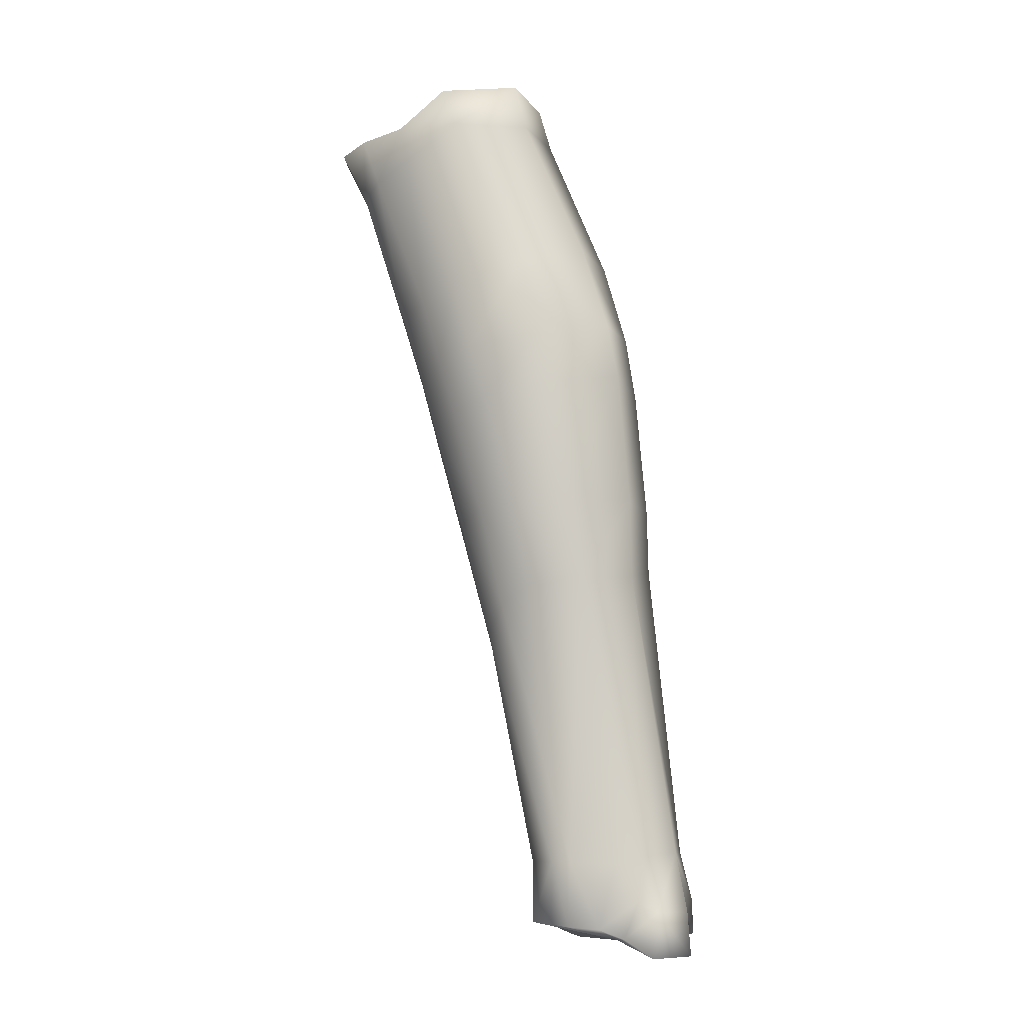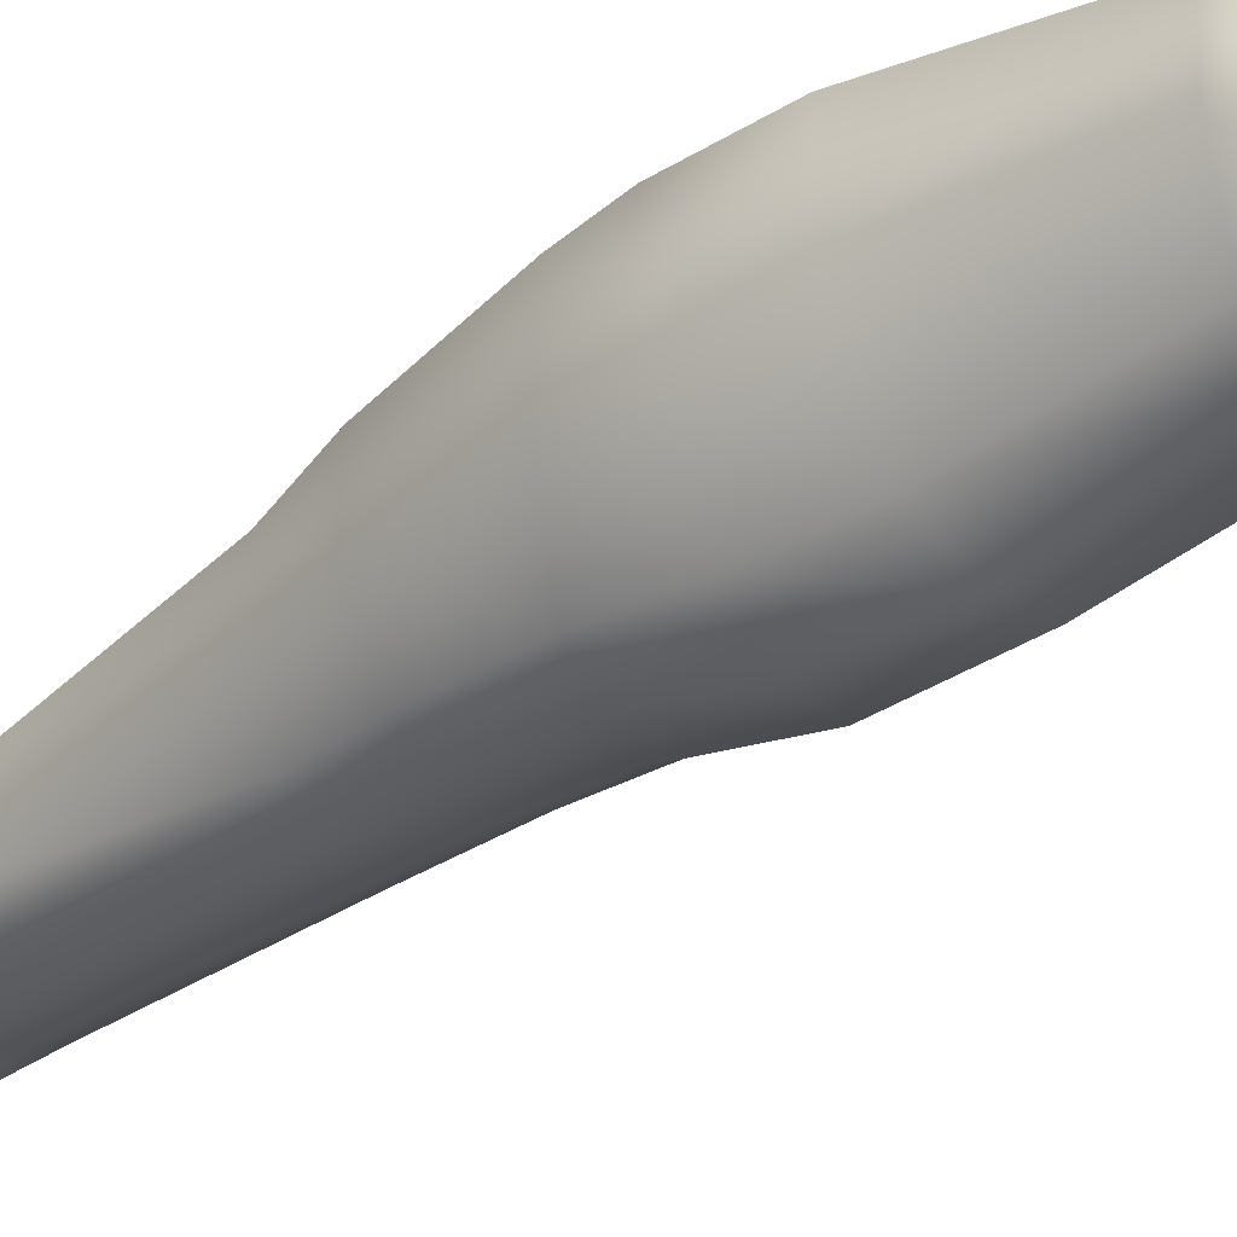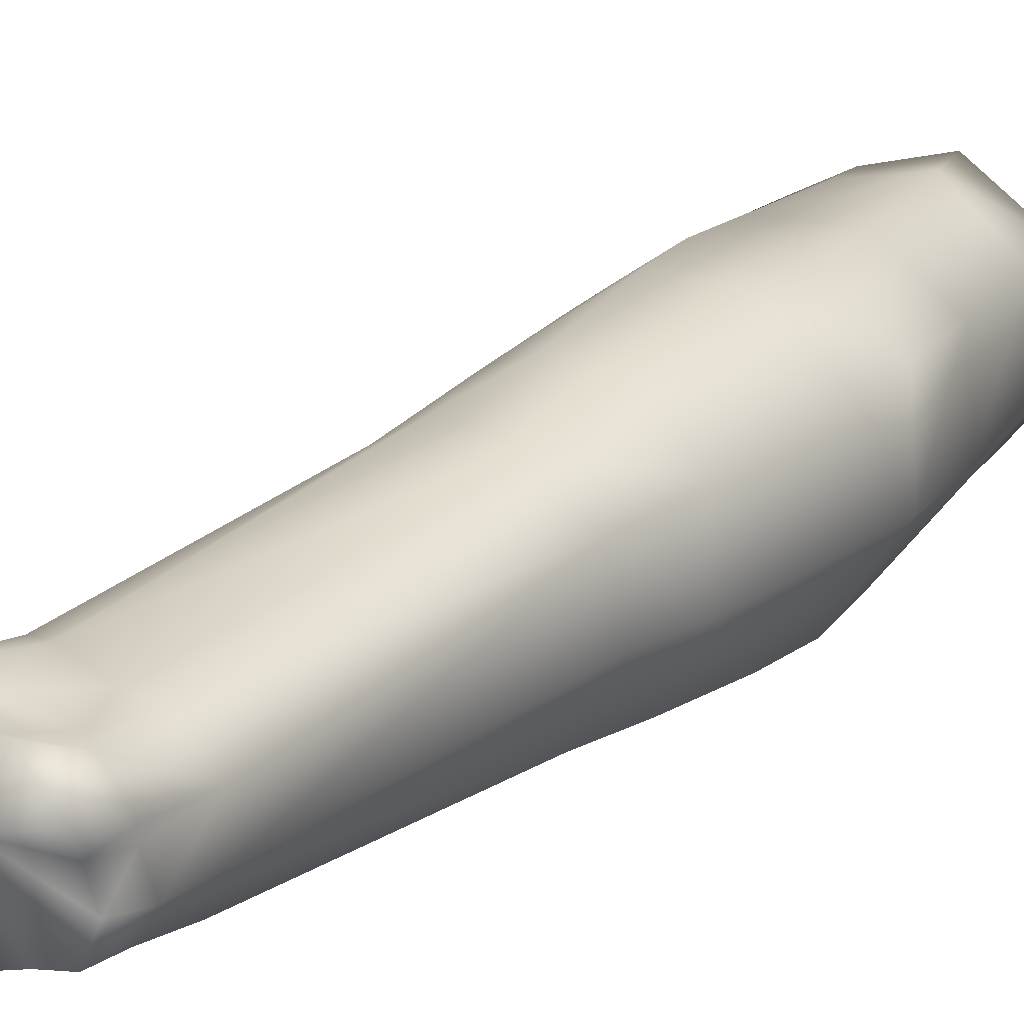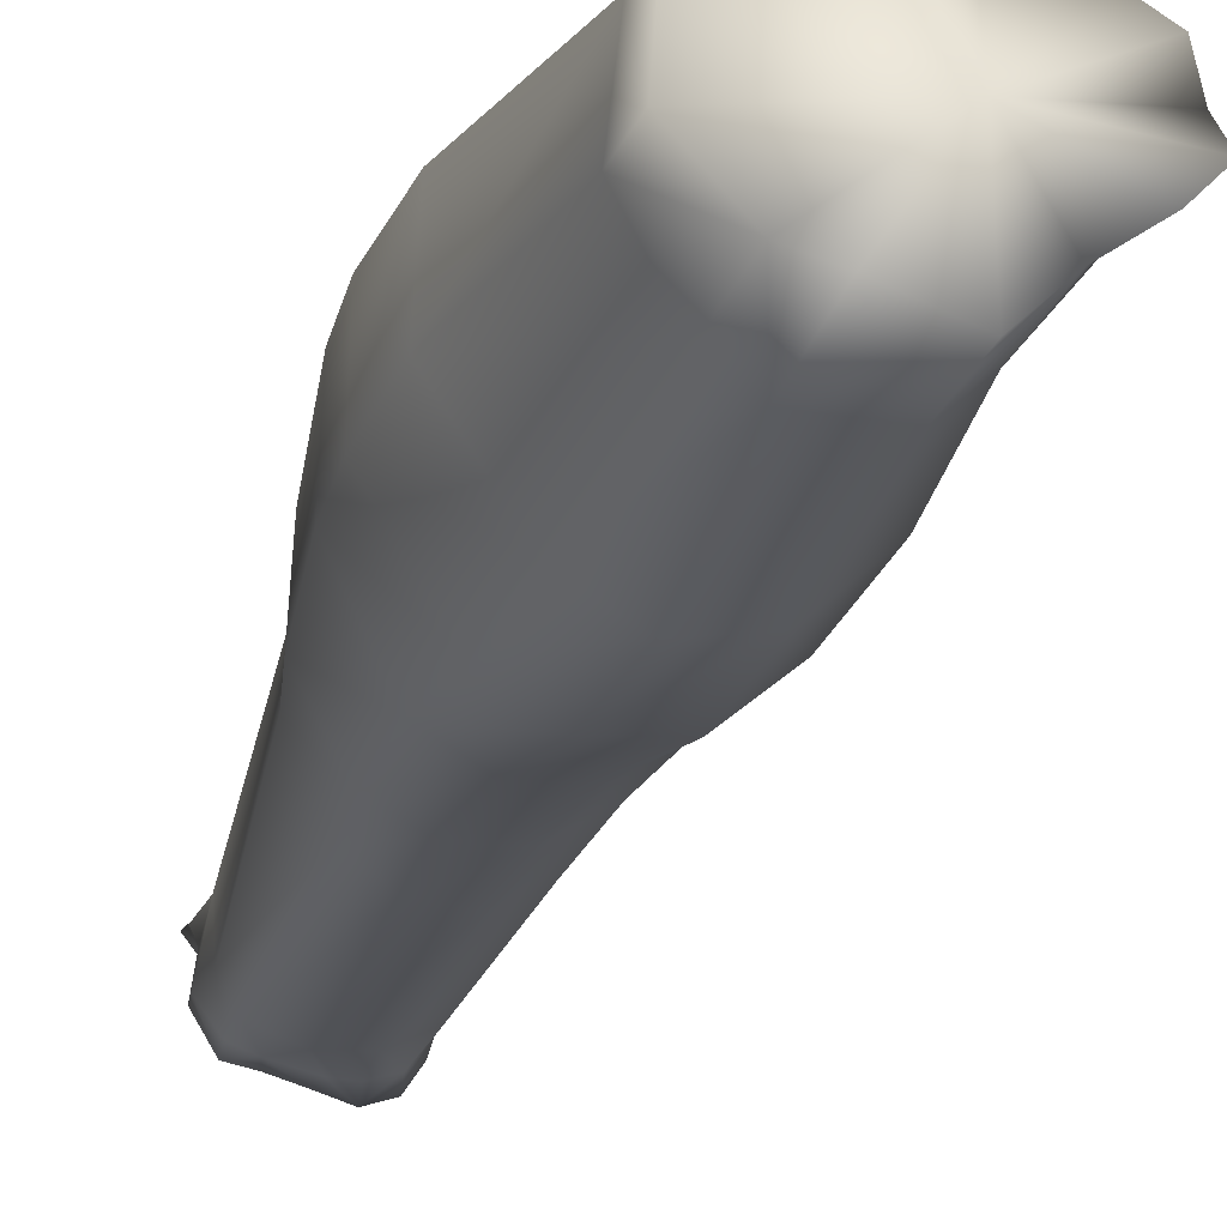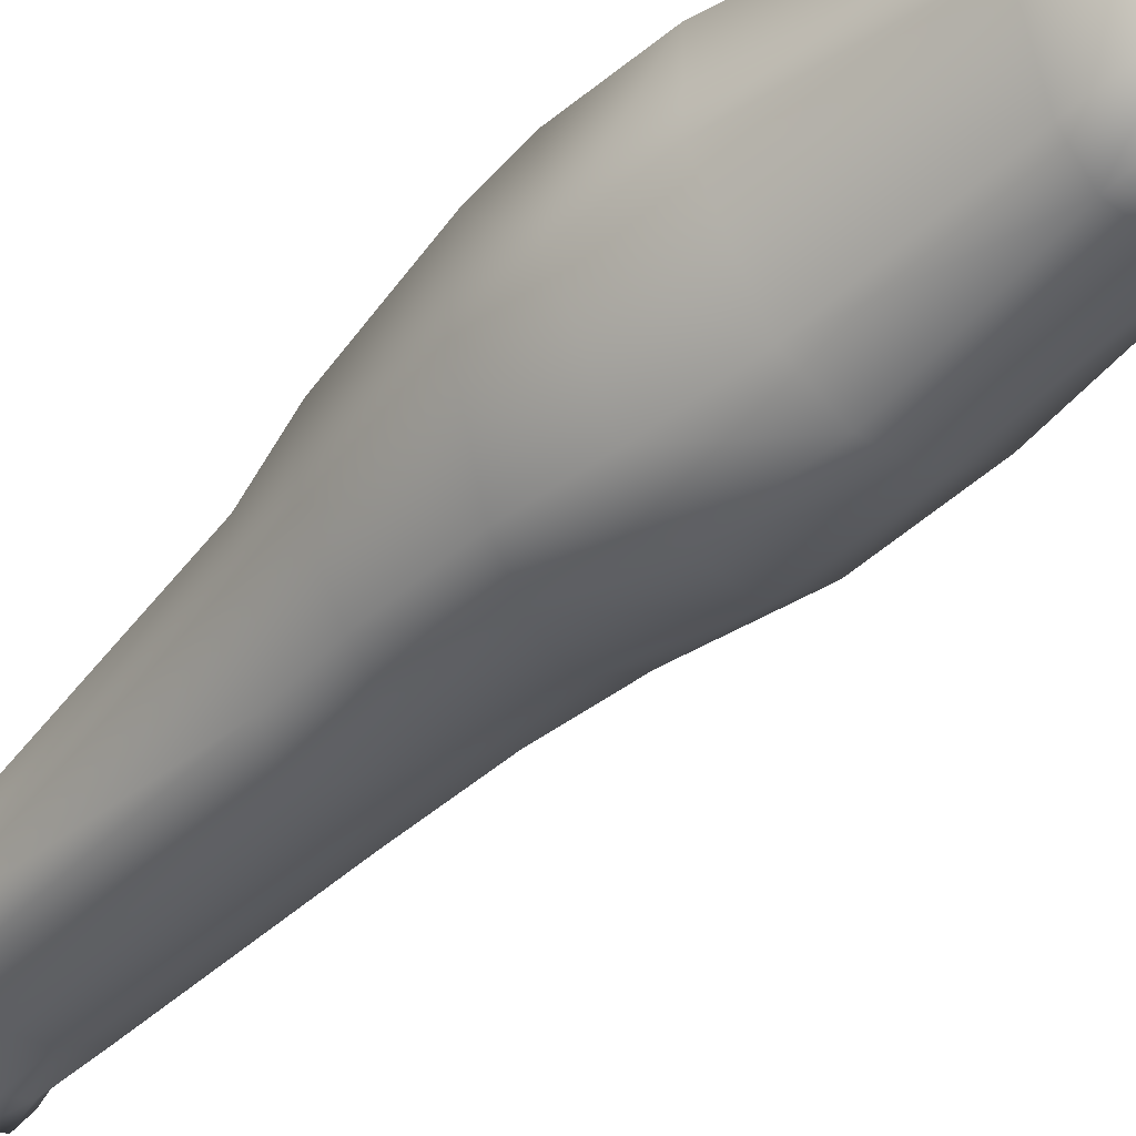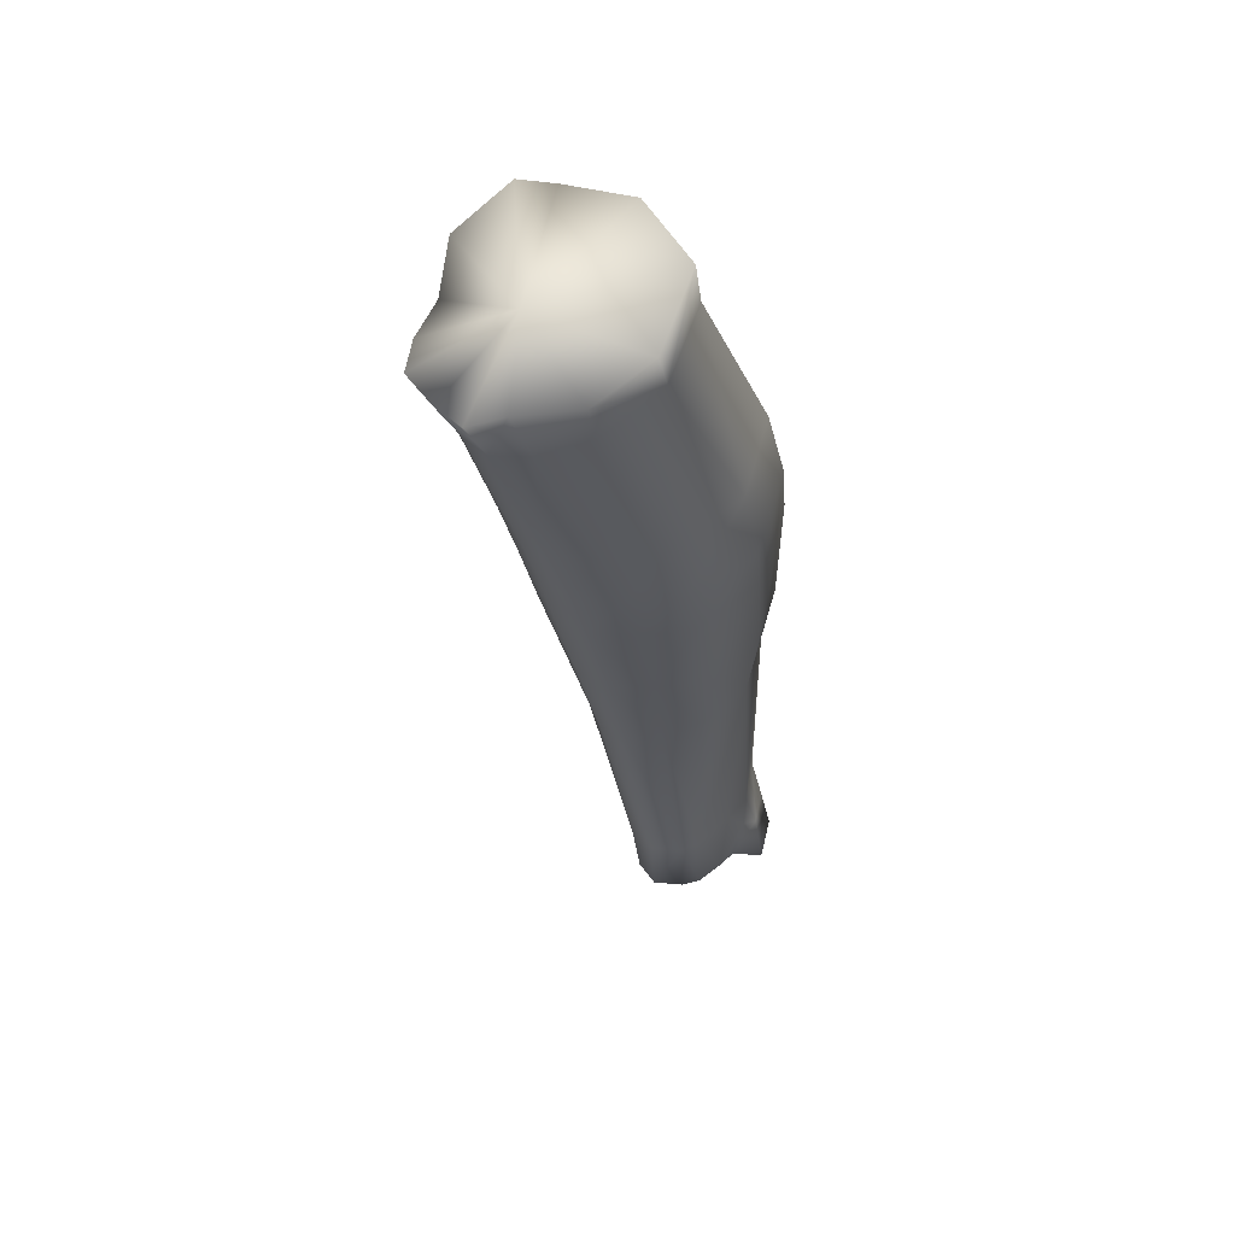
<metadata>
{"format":"obj","ext":"obj","renderer":"f3d","projection":"perspective","resolution":1024,"background":"white","views":[{"elev":-11.4,"azim":-164.5,"up":"+Z"},{"elev":-33.4,"azim":-36.4,"up":"+Y"},{"elev":17.6,"azim":-136.7,"up":"+Y"},{"elev":-23.8,"azim":-5.1,"up":"+Y"},{"elev":-42.5,"azim":-30.8,"up":"+Y"},{"elev":50.8,"azim":146.2,"up":"+Z"}]}
</metadata>
<code>
v -0.3091 2.089 -21.35
v 0.683 3.778 -21.97
v -0.8532 2.376 -21.49
v 0.7054 1.982 -21.93
v 1.35 2.705 -22.27
v 0.7077 5.476 -22.44
v 1.659 5.007 -22.44
v -0.2595 5.702 -21.84
v -1.5 4.774 -21.52
v -1.614 3.284 -21.46
v 2.198 4.716 -22.58
v 2.307 4.134 -22.61
v 2.433 3.617 -22.35
v 2.02 3.171 -22.29
v -1.616 3.983 -38.03
v -1.601 3.508 -37.98
v -3.06 3.204 -38.37
v -2.05 4.311 -38.07
v -2.398 4.395 -38.11
v -2.967 4.301 -38.16
v -3.402 4.137 -38.34
v -4.471 2.857 -38.24
v -4.332 3.314 -38.3
v -4.582 3.76 -38.64
v -3.985 4.317 -38.68
v -2.8 1.902 -38.32
v -3.273 2.074 -38.32
v -2.396 2.032 -38.36
v -2.038 2.759 -38.26
v -4.154 2.302 -38.22
v -3.747 2.251 -38.37
v -2.155 2.393 -38.34
v -0.6808 1.887 -22.9
v -1.195 2.24 -22.71
v 0.4149 1.923 -23.14
v 0.9936 2.581 -23.56
v 1.793 3.561 -23.52
v 1.053 3.475 -25.99
v 1.868 4.053 -23.52
v 1.079 4.046 -26.07
v 1.761 4.56 -23.52
v 0.8977 4.608 -26.11
v 1.323 5.043 -23.36
v 0.5576 5.46 -23.1
v -0.4821 5.619 -22.53
v -1.685 4.681 -22.35
v -1.842 3.258 -22.28
v -2.819 1.85 -28.36
v -3.122 1.966 -30.21
v -2.1 1.653 -28.97
v -2.476 1.745 -30.65
v -1.228 1.827 -29.57
v -1.62 1.879 -31.09
v -0.4409 2.331 -29.64
v -0.884 2.33 -31.14
v 0.2163 3.18 -29.01
v -0.3085 3.034 -30.86
v 0.3731 3.877 -28.64
v -0.1347 3.729 -30.6
v 0.2096 4.546 -28.46
v -0.3081 4.418 -30.39
v -0.3387 5.119 -28.33
v -0.8353 4.953 -30.21
v -1.107 5.634 -28.15
v -1.714 5.328 -30.24
v -2.358 5.575 -27.93
v -2.725 5.237 -30.05
v -3.516 4.654 -27.69
v -3.675 4.412 -30.14
v -3.554 3.162 -27.78
v -3.732 3.08 -30.1
v -2.681 1.79 -32.13
v -3.315 1.962 -36.79
v -1.929 1.903 -32.76
v -2.666 1.971 -36.78
v -1.295 2.304 -33
v -2.065 2.248 -36.79
v -0.8791 2.935 -32.95
v -1.827 2.743 -36.85
v -0.6821 3.584 -32.74
v -1.491 3.404 -36.86
v -0.7975 4.195 -32.51
v -1.597 3.917 -36.9
v -1.204 4.675 -32.06
v -2.062 4.264 -36.92
v -1.768 5.057 -31.78
v -2.42 4.299 -36.93
v -2.819 4.897 -31.68
v -3.241 4.112 -36.97
v -3.717 4.034 -36.84
v -3.646 4.178 -31.55
v -4.268 3.456 -36.74
v -3.747 3.052 -31.3
v -4.219 2.719 -36.74
v 0.689 3.961 -27.39
v 0.6259 3.309 -27.47
v 0.5033 4.581 -27.37
v 0.2845 5.184 -26.06
v -0.05263 5.181 -27.32
v -0.486 5.687 -25.87
v -0.8384 5.724 -27.18
v -1.861 5.707 -25.52
v -2.19 5.706 -27
v -2.891 4.853 -25.16
v -3.344 4.773 -26.69
v -2.969 3.27 -25.06
v -3.372 3.18 -26.55
v -1.948 1.829 -25.41
v -2.434 1.736 -26.9
v -1.189 1.337 -25.5
v -1.619 1.31 -27.27
v -0.6013 1.513 -27.72
v 0.2281 2.211 -27.74
v 0.7215 2.404 -25.91
v -0.1996 1.525 -25.72
v -3.949 2.207 -36.71
v -3.251 2.034 -31.6
v -4.438 2.771 -37.61
v -4.387 3.298 -37.78
v -4.49 3.546 -37.84
v -4.019 4.015 -37.85
v -3.665 4.027 -37.65
v -2.127 2.502 -38.06
v -2.378 2.123 -37.85
v -2.787 1.986 -37.78
v -3.747 2.199 -37.77
v -3.14 2.077 -37.94
v -4.107 2.31 -37.63
f 1 2 3
f 4 2 1
f 5 2 4
f 6 2 7
f 8 2 6
f 9 2 8
f 10 2 9
f 3 2 10
f 7 2 11
f 11 2 12
f 12 2 13
f 13 2 14
f 14 2 5
f 15 16 17
f 18 15 17
f 19 18 17
f 20 19 17
f 21 20 17
f 22 23 17
f 23 24 17
f 25 21 17
f 24 25 17
f 26 27 17
f 28 26 17
f 16 29 17
f 30 22 17
f 31 30 17
f 29 32 17
f 27 31 17
f 32 28 17
f 1 3 33
f 3 34 33
f 1 33 4
f 33 35 4
f 4 35 5
f 35 36 5
f 5 36 37
f 37 38 39
f 38 40 39
f 39 40 41
f 40 42 41
f 41 43 7
f 7 43 6
f 43 44 6
f 8 6 45
f 6 44 45
f 8 45 9
f 45 46 9
f 9 46 10
f 46 47 10
f 10 47 3
f 47 34 3
f 48 49 50
f 49 51 50
f 50 51 52
f 51 53 52
f 54 52 55
f 52 53 55
f 56 54 57
f 54 55 57
f 58 56 59
f 56 57 59
f 60 58 61
f 58 59 61
f 62 60 63
f 60 61 63
f 62 63 64
f 63 65 64
f 64 65 66
f 65 67 66
f 66 67 68
f 67 69 68
f 68 69 70
f 69 71 70
f 70 71 48
f 71 49 48
f 72 73 74
f 73 75 74
f 74 75 76
f 75 77 76
f 78 76 79
f 76 77 79
f 80 78 81
f 78 79 81
f 82 80 83
f 80 81 83
f 84 82 85
f 82 83 85
f 86 84 87
f 84 85 87
f 86 87 88
f 87 89 88
f 88 90 91
f 90 92 91
f 93 91 94
f 91 92 94
f 40 38 95
f 38 96 95
f 40 95 42
f 95 97 42
f 42 97 98
f 97 99 98
f 98 99 100
f 99 101 100
f 100 101 102
f 101 103 102
f 104 102 105
f 102 103 105
f 106 104 107
f 104 105 107
f 108 109 110
f 109 111 110
f 111 50 112
f 50 52 112
f 113 112 54
f 112 52 54
f 113 96 114
f 96 38 114
f 37 36 38
f 36 114 38
f 35 115 36
f 115 114 36
f 35 33 115
f 33 110 115
f 34 108 33
f 108 110 33
f 47 106 34
f 106 108 34
f 47 46 106
f 46 104 106
f 45 102 46
f 102 104 46
f 44 100 45
f 100 102 45
f 43 98 44
f 98 100 44
f 41 42 43
f 42 98 43
f 114 115 113
f 115 112 113
f 110 111 115
f 111 112 115
f 109 108 107
f 108 106 107
f 11 41 7
f 11 12 41
f 12 39 41
f 13 37 12
f 37 39 12
f 37 13 14
f 5 37 14
f 89 90 88
f 86 88 65
f 88 67 65
f 67 88 69
f 88 91 69
f 69 91 71
f 91 93 71
f 73 72 116
f 72 117 116
f 93 94 117
f 94 116 117
f 87 85 19
f 85 18 19
f 83 15 85
f 15 18 85
f 81 16 83
f 16 15 83
f 118 119 22
f 119 23 22
f 120 121 24
f 121 25 24
f 122 90 89
f 119 120 23
f 120 24 23
f 122 21 121
f 21 25 121
f 121 90 122
f 90 121 92
f 121 120 92
f 92 120 119
f 29 16 79
f 16 81 79
f 79 123 29
f 77 75 124
f 75 125 124
f 31 27 126
f 27 127 126
f 128 30 126
f 30 31 126
f 128 118 30
f 118 22 30
f 125 26 124
f 26 28 124
f 75 73 125
f 73 127 125
f 27 26 127
f 26 125 127
f 123 124 32
f 124 28 32
f 79 77 123
f 77 124 123
f 89 87 20
f 87 19 20
f 21 122 20
f 122 89 20
f 94 92 118
f 92 119 118
f 118 128 94
f 128 116 94
f 116 126 73
f 126 127 73
f 128 126 116
f 65 63 86
f 63 84 86
f 63 61 84
f 61 82 84
f 61 59 82
f 59 80 82
f 59 57 80
f 57 78 80
f 57 55 78
f 55 76 78
f 53 74 55
f 74 76 55
f 51 72 53
f 72 74 53
f 49 117 51
f 117 72 51
f 71 93 49
f 93 117 49
f 96 113 56
f 113 54 56
f 95 96 58
f 96 56 58
f 97 95 60
f 95 58 60
f 62 99 60
f 99 97 60
f 64 101 62
f 101 99 62
f 66 103 64
f 103 101 64
f 68 105 66
f 105 103 66
f 70 107 68
f 107 105 68
f 48 109 70
f 109 107 70
f 50 111 48
f 111 109 48
f 123 32 29

</code>
